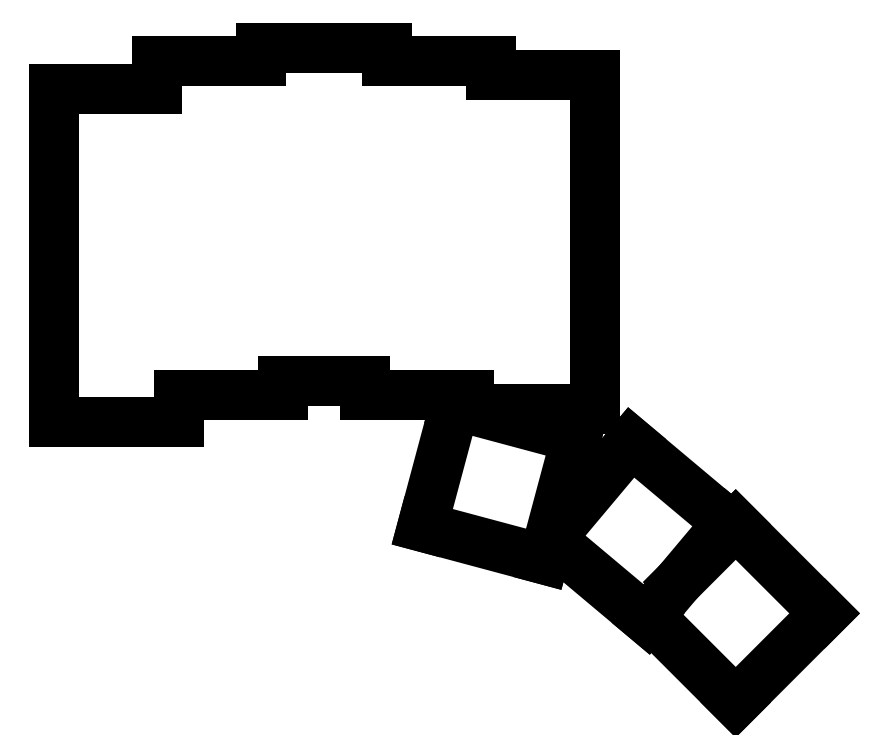
<metadata>
{"format":"dxf","ext":"dxf","renderer":"ezdxf+matplotlib","layout":"modelspace","background":"white","min_lineweight":24,"dpi":150}
</metadata>
<code>
0
SECTION
2
ENTITIES
0
LINE
8
0
10
88.47
20
-111.5
11
111.5
21
-111.5
0
LINE
8
0
10
111.5
20
-111.5
11
111.5
21
-106.5
0
LINE
8
0
10
88.47
20
-111.5
11
88.47
21
-50.38
0
LINE
8
0
10
107.5
20
-50.38
11
88.47
21
-50.38
0
LINE
8
0
10
111.5
20
-106.5
11
130.6
21
-106.5
0
LINE
8
0
10
130.6
20
-106.5
11
130.6
21
-104
0
LINE
8
0
10
126.6
20
-45.38
11
107.5
21
-45.38
0
LINE
8
0
10
107.5
20
-45.38
11
107.5
21
-50.38
0
LINE
8
0
10
130.6
20
-104
11
145.6
21
-104
0
LINE
8
0
10
149.6
20
-45.38
11
149.6
21
-42.88
0
LINE
8
0
10
149.6
20
-42.88
11
126.6
21
-42.88
0
LINE
8
0
10
126.6
20
-42.88
11
126.6
21
-45.38
0
LINE
8
0
10
145.6
20
-106.5
11
164.7
21
-106.5
0
LINE
8
0
10
145.6
20
-104
11
145.6
21
-106.5
0
LINE
8
0
10
168.7
20
-47.88
11
168.7
21
-45.38
0
LINE
8
0
10
168.7
20
-45.38
11
149.6
21
-45.38
0
LINE
8
0
10
164.7
20
-109
11
187.7
21
-109
0
LINE
8
0
10
187.7
20
-109
11
187.7
21
-47.88
0
LINE
8
0
10
164.7
20
-106.5
11
164.7
21
-109
0
LINE
8
0
10
187.7
20
-47.88
11
168.7
21
-47.88
0
LINE
8
0
10
156.1
20
-130.7
11
178.3
21
-136.7
0
LINE
8
0
10
178.3
20
-136.7
11
184.3
21
-114.4
0
LINE
8
0
10
184.3
20
-114.4
11
162.1
21
-108.4
0
LINE
8
0
10
162.1
20
-108.4
11
156.1
21
-130.7
0
LINE
8
0
10
194.4
20
-115.2
11
179.6
21
-132.9
0
LINE
8
0
10
179.6
20
-132.9
11
197.2
21
-147.7
0
LINE
8
0
10
197.2
20
-147.7
11
197.8
21
-147.1
0
LINE
8
0
10
203
20
-140.9
11
212
21
-130.1
0
LINE
8
0
10
212
20
-130.1
11
194.4
21
-115.2
0
LINE
8
0
10
213.6
20
-130.3
11
203
21
-140.9
0
LINE
8
0
10
197.8
20
-147.1
11
213.6
21
-162.9
0
LINE
8
0
10
213.6
20
-162.9
11
229.9
21
-146.6
0
LINE
8
0
10
229.9
20
-146.6
11
213.6
21
-130.3
0
ENDSEC
0
EOF

</code>
